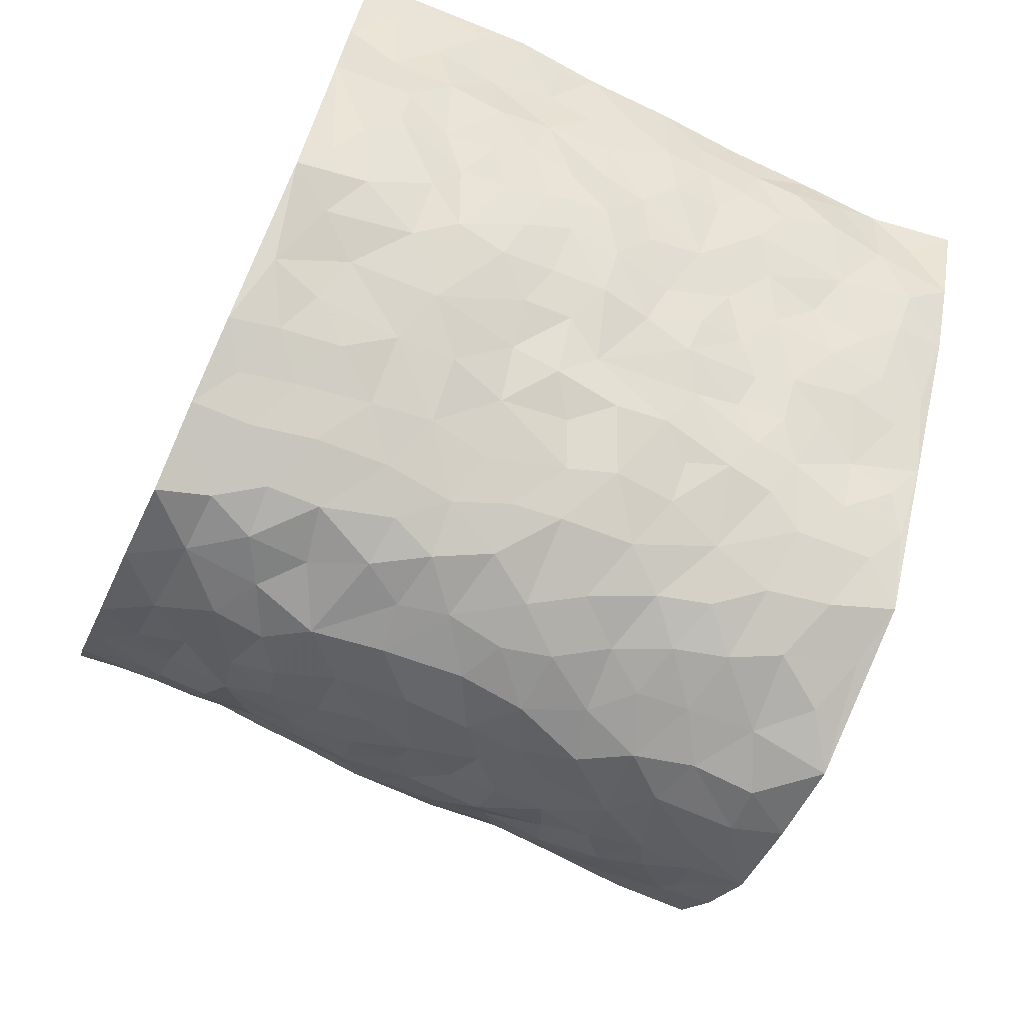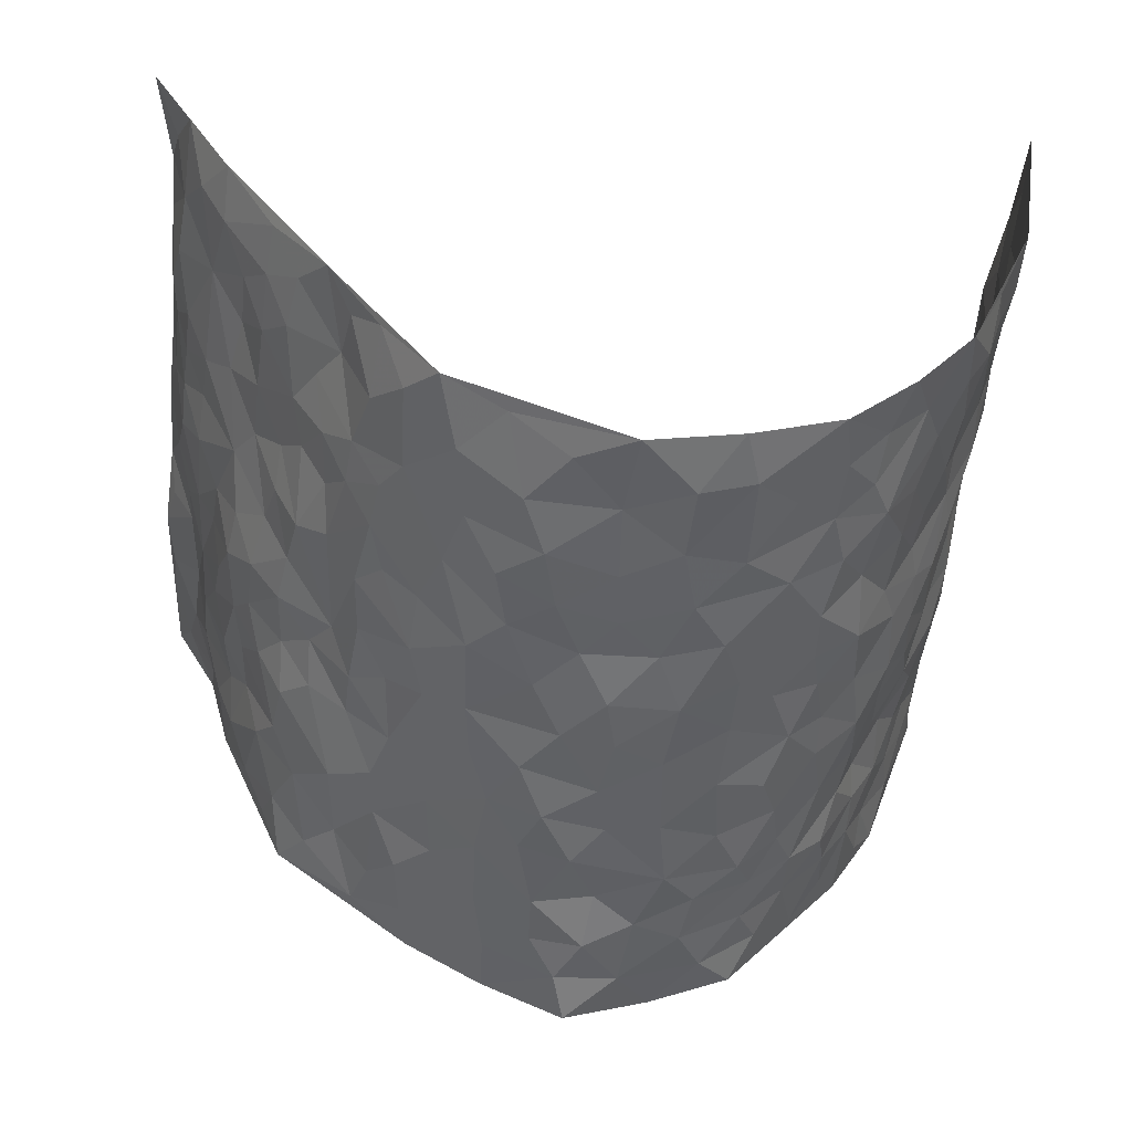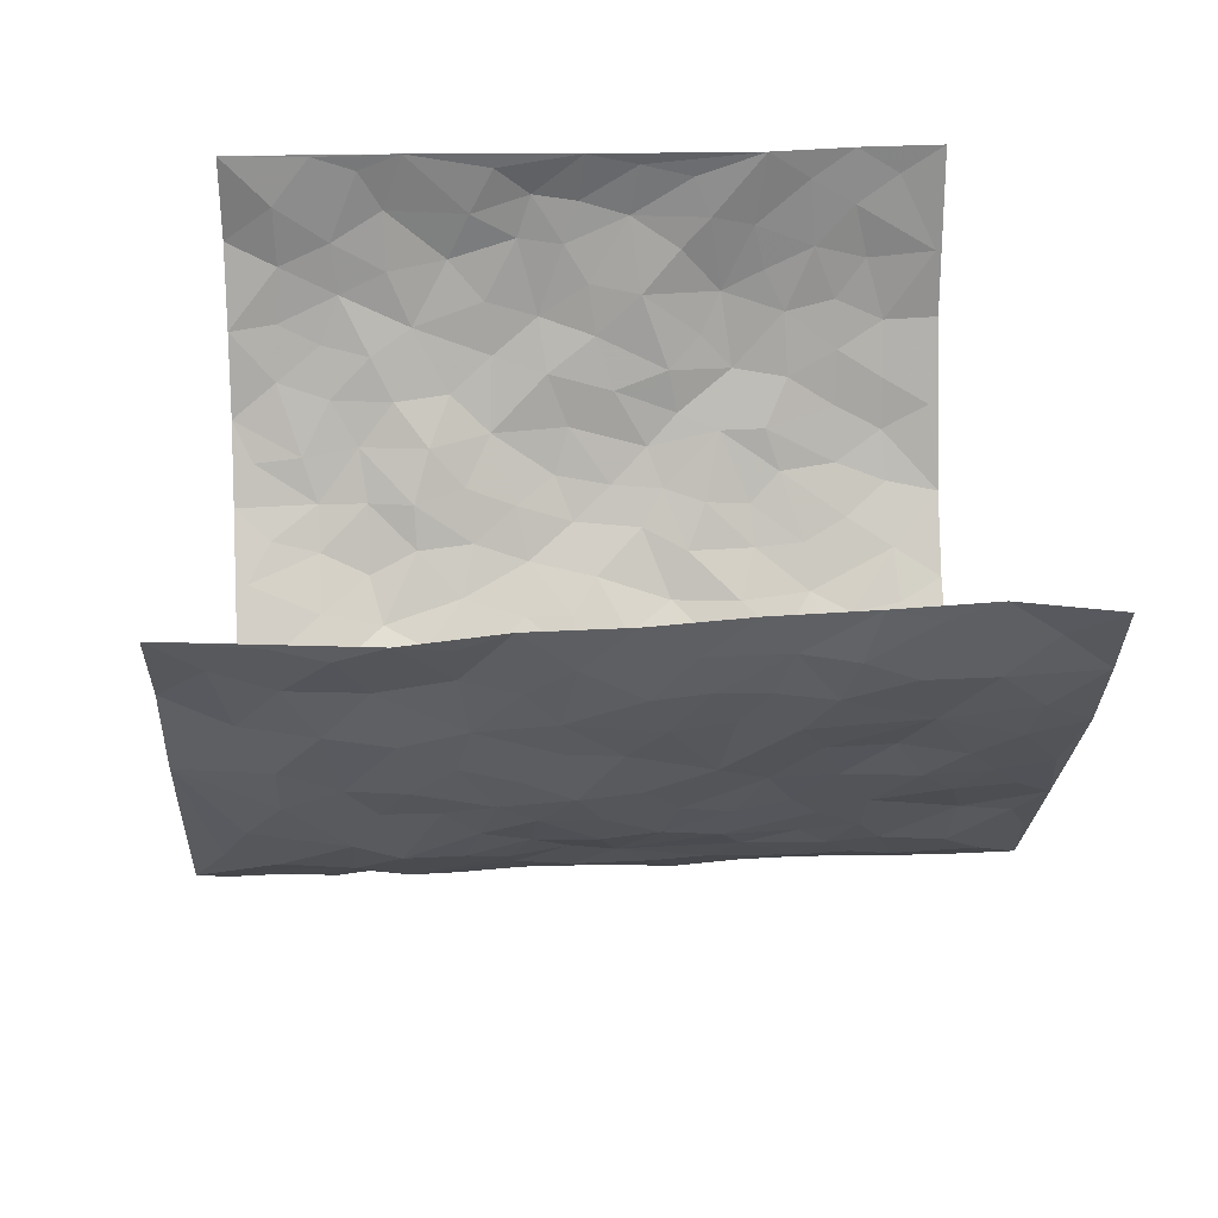
<metadata>
{"format":"obj","ext":"obj","renderer":"f3d","projection":"perspective","resolution":1024,"background":"white","views":[{"elev":-68.5,"azim":-115.2,"up":"+Z"},{"elev":-49.3,"azim":-5.1,"up":"+Z"},{"elev":33.5,"azim":-93.7,"up":"+Z"}]}
</metadata>
<code>
v -0.6207 0.00995 0.4247
v -0.5993 1.001 0.4183
v 0.5467 -0.002525 0.4211
v 0.5511 0.9933 0.4304
v -0.5417 0.3966 0.2502
v -0.6073 0.5055 0.4189
v -0.57 0.3623 0.3055
v 0.005621 0.003184 -0.2942
v -0.6019 0.2578 0.426
v -0.5898 0.3438 0.3682
v -0.5035 0.004328 0.208
v -0.5997 0.1332 0.4297
v -0.4969 0.2955 0.1786
v -0.5628 0.005962 0.3158
v -0.5659 0.2926 0.2907
v -0.3642 0.003438 0.003412
v -0.5972 0.195 0.4067
v -0.2584 0.1664 -0.1654
v -0.5354 0.3254 0.2325
v -0.571 0.1249 0.3163
v -0.5863 0.06977 0.3774
v -0.5418 0.06737 0.2566
v -0.4776 0.129 0.1485
v -0.506 0.0767 0.1927
v -0.5806 0.2124 0.3229
v -0.5937 0.2759 0.356
v -0.5257 0.18 0.233
v -0.4807 0.2123 0.1686
v -0.5772 0.4928 0.307
v -0.6018 0.3824 0.4231
v -0.505 0.9995 0.1901
v -0.4037 0.2242 0.03129
v 0.2529 0.1578 -0.2178
v -0.6157 0.7539 0.4114
v -0.3117 0.3935 -0.114
v -0.539 0.7558 0.2311
v -0.54 0.8347 0.248
v -0.4395 0.4446 0.05867
v -0.4609 0.6071 0.06559
v -0.4073 0.9971 -0.03551
v -0.6015 0.6914 0.3944
v -0.495 0.5644 0.1182
v -0.3363 0.7542 -0.1052
v -0.39 0.2815 0.006378
v -0.3621 0.226 -0.03453
v -0.3738 0.1637 0.001661
v -0.3693 0.6371 -0.05685
v -0.3135 0.5606 -0.1169
v 0.1676 0.4741 -0.2593
v -0.2865 0.221 -0.1367
v -0.1901 0.6104 -0.2134
v -0.3159 0.6299 -0.1074
v -0.2636 0.05686 -0.1582
v -0.4717 0.712 0.08964
v -0.3233 0.1947 -0.08692
v -0.5704 0.6218 0.3163
v -0.03206 0.3484 -0.2739
v 0.0633 0.3398 -0.2809
v 0.2804 0.4507 -0.1892
v -0.08989 0.551 -0.2713
v -0.1536 0.5558 -0.2408
v 0.0979 0.6305 -0.285
v -0.4574 0.3491 0.1103
v -0.5231 0.5774 0.2018
v -0.6022 0.8142 0.3866
v -0.4152 0.1306 0.05245
v -0.2946 0.01255 -0.09855
v -0.5471 0.47 0.2444
v -0.4494 0.1739 0.09922
v -0.4376 0.02003 0.105
v -0.2231 0.001033 -0.1989
v -0.4448 0.08987 0.1011
v -0.4018 0.0547 0.04673
v -0.3316 0.03837 -0.04641
v -0.3421 0.1053 -0.03036
v -0.5695 0.6893 0.3367
v -0.6045 0.8777 0.4073
v -0.5172 0.5126 0.1925
v 0.004299 0.9969 -0.3046
v -0.5441 0.6782 0.2513
v -0.4191 0.3172 0.05027
v -0.4049 0.4625 -0.001634
v 0.0115 0.5711 -0.2858
v -0.04416 0.483 -0.2795
v 0.008561 0.4195 -0.2865
v -0.1169 0.1276 -0.2589
v -0.4449 0.6711 0.03805
v -0.5891 0.567 0.3564
v -0.5193 0.6939 0.1843
v -0.3562 0.2978 -0.04469
v -0.4553 0.2696 0.1105
v -0.4097 0.6885 -0.02108
v -0.1623 0.4851 -0.2397
v -0.2372 0.4362 -0.1892
v -0.4852 0.651 0.1058
v -0.004148 0.1176 -0.2785
v -0.3402 0.5115 -0.07543
v -0.2952 0.2883 -0.1318
v -0.217 0.5038 -0.1992
v -0.1685 0.3819 -0.2357
v -0.6074 0.63 0.4183
v -0.5116 0.6254 0.1584
v -0.5503 0.5832 0.2609
v -0.3027 0.1097 -0.1114
v -0.4161 0.5341 0.0002629
v -0.4894 0.4091 0.1483
v -0.1225 0.324 -0.2576
v -0.1412 0.249 -0.2521
v -0.4105 0.6126 -0.0003069
v 0.1144 0.7292 -0.2828
v 0.00195 0.2154 -0.2826
v -0.06754 0.2733 -0.2749
v 0.01032 0.2888 -0.2816
v -0.3509 0.3642 -0.06515
v -0.1832 0.1833 -0.2285
v -0.4836 0.4902 0.1167
v -0.425 0.3826 0.03938
v -0.3932 0.3923 -0.0177
v -0.2655 0.5246 -0.1522
v -0.2311 0.3503 -0.1878
v -0.3047 0.4678 -0.1241
v -0.2048 0.2703 -0.2079
v -0.08434 0.4117 -0.267
v -0.458 0.5329 0.0613
v -0.08671 0.198 -0.2712
v -0.198 0.09258 -0.2198
v -0.3288 0.2583 -0.08678
v -0.5923 0.4431 0.37
v -0.5749 0.4253 0.3122
v 0.0983 0.4228 -0.2844
v 0.2095 0.2382 -0.2459
v 0.08812 0.5171 -0.2846
v 0.02482 0.4879 -0.288
v 0.169 0.3931 -0.2598
v 0.5156 0.4924 0.2404
v 0.2173 0.4339 -0.2351
v 0.2609 0.3139 -0.2168
v 0.1635 0.5678 -0.2633
v 0.1225 0.9982 -0.2671
v -0.2567 0.62 -0.1647
v 0.3609 0.8793 -0.08828
v 0.3992 0.9973 -0.03371
v -0.1927 0.781 -0.2096
v -0.05267 0.8638 -0.28
v -0.277 0.3487 -0.1439
v -0.3704 0.5669 -0.04319
v -0.0667 0.05307 -0.2715
v -0.1427 0.02209 -0.2342
v 0.1257 0.002831 -0.269
v 0.01806 0.8591 -0.2938
v -0.01229 0.6992 -0.2894
v 0.368 0.1962 -0.1026
v 0.3121 0.2899 -0.1613
v 0.4553 0.5252 0.0479
v 0.4275 0.5463 -0.01369
v 0.3876 0.1342 -0.07448
v 0.4218 0.2271 -0.01576
v 0.3587 0.3619 -0.1044
v 0.02767 0.6406 -0.2853
v -0.05486 0.6268 -0.283
v -0.1354 0.7289 -0.2464
v -0.08066 0.6923 -0.2725
v -0.05565 0.7907 -0.2806
v -0.1257 0.6322 -0.2509
v 0.02536 0.7739 -0.2791
v 0.2364 0.998 -0.2189
v -0.01448 0.926 -0.2933
v -0.2396 0.8465 -0.1799
v -0.1774 0.8804 -0.2136
v -0.2722 0.7811 -0.1453
v -0.2152 0.9986 -0.188
v -0.2026 0.6959 -0.2004
v -0.2787 0.7006 -0.1513
v -0.1294 0.8295 -0.2487
v -0.1091 0.9986 -0.2515
v 0.2152 0.7466 -0.2372
v 0.1757 0.6677 -0.2575
v 0.3013 0.5945 -0.169
v 0.2523 0.5225 -0.2139
v 0.2547 0.666 -0.208
v 0.3594 0.7438 -0.08978
v 0.3207 0.683 -0.1468
v 0.2684 0.7336 -0.1937
v 0.07252 0.9282 -0.2867
v 0.0831 0.8228 -0.2819
v 0.1487 0.8581 -0.2697
v 0.2362 0.8732 -0.2116
v 0.2963 0.7942 -0.1711
v 0.2293 0.5957 -0.232
v -0.5639 0.8706 0.3272
v -0.4918 0.8181 0.1405
v -0.558 0.7782 0.3164
v -0.5381 1.001 0.3102
v -0.5772 0.9429 0.3649
v -0.5319 0.9238 0.2622
v -0.5155 0.8875 0.1859
v -0.4647 0.9297 0.0671
v -0.4905 0.8869 0.1183
v -0.5027 0.748 0.1419
v -0.4456 0.814 0.02722
v -0.4651 0.7821 0.08673
v -0.4187 0.9001 -0.01509
v -0.3263 0.8779 -0.09187
v -0.4346 0.9597 0.01422
v -0.3879 0.8159 -0.05018
v -0.3691 0.9355 -0.06299
v -0.2971 0.9727 -0.1288
v -0.4188 0.7606 -0.01419
v -0.2771 0.9013 -0.1441
v -0.2285 0.9308 -0.183
v 0.1589 0.7849 -0.2647
v 0.2398 0.8043 -0.2086
v 0.1862 0.9334 -0.2477
v 0.3462 0.8121 -0.1184
v 0.2998 0.8803 -0.1514
v 0.3274 0.9817 -0.1159
v 0.2662 0.9372 -0.1869
v 0.3679 0.947 -0.07105
v 0.3394 0.4929 -0.1298
v 0.2987 0.5283 -0.1679
v 0.397 0.6031 -0.04362
v 0.3684 0.6641 -0.08655
v 0.3593 0.5876 -0.1131
v 0.3271 0.19 -0.1592
v 0.3952 0.3346 -0.0472
v 0.3939 0.5223 -0.071
v 0.3244 0.3878 -0.1639
v -0.1126 0.9147 -0.2529
v -0.1615 0.958 -0.2185
v 0.2999 0.1331 -0.1793
v 0.46 0.01271 0.06352
v 0.2003 0.3337 -0.2434
v 0.2646 0.3853 -0.2127
v 0.4435 0.2469 0.04202
v 0.5045 0.9941 0.1881
v 0.531 0.2455 0.4243
v 0.3974 0.8104 -0.0321
v 0.4954 0.4839 0.1692
v 0.3864 0.7456 -0.031
v 0.5401 0.4951 0.4245
v 0.4862 0.2922 0.1175
v 0.4195 0.4675 -0.02801
v 0.5178 0.3074 0.2227
v 0.4439 0.4149 0.01856
v 0.4107 0.0003561 -0.05009
v 0.09602 0.2527 -0.2866
v 0.4196 0.07554 -0.03604
v 0.1407 0.3192 -0.2759
v 0.3639 0.2667 -0.1057
v 0.5258 0.261 0.3185
v 0.4672 0.4599 0.09669
v 0.4542 0.08034 0.02912
v 0.3834 0.4259 -0.07774
v 0.4625 0.3706 0.06101
v 0.2763 0.2327 -0.2035
v 0.3981 0.2714 -0.05345
v 0.2571 0.07875 -0.2164
v 0.3322 0.002067 -0.1459
v 0.2427 0.00214 -0.2297
v 0.2008 0.115 -0.2465
v 0.07394 0.1704 -0.2886
v 0.1496 0.1902 -0.2715
v 0.4648 0.1462 0.06294
v 0.5056 0.4188 0.2261
v 0.5058 0.218 0.1939
v 0.4761 0.07895 0.09988
v 0.4762 0.3823 0.1221
v 0.4972 0.3365 0.1662
v 0.5254 0.3217 0.3316
v 0.5127 0.5632 0.1939
v 0.4891 0.1436 0.1398
v 0.5112 0.1471 0.2084
v 0.5224 0.3633 0.2862
v 0.537 0.3447 0.3878
v 0.5399 0.4336 0.3313
v 0.4452 0.3124 0.04055
v 0.5255 0.1029 0.2639
v 0.3059 0.06337 -0.1689
v 0.3595 0.06828 -0.1103
v 0.07764 0.07801 -0.2889
v 0.1475 0.0723 -0.2707
v 0.5478 0.7434 0.4278
v 0.5074 0.07731 0.1757
v 0.4766 0.2141 0.1055
v 0.5396 0.4198 0.4065
v 0.5456 0.504 0.3527
v 0.5193 0.2468 0.2532
v 0.431 0.1472 -0.009811
v 0.5071 -0.0005757 0.1779
v 0.4122 0.3939 -0.03182
v 0.5415 0.06003 0.3824
v 0.5428 0.122 0.4225
v 0.5228 0.1769 0.2847
v 0.5326 0.1206 0.3422
v 0.5227 0.006273 0.2726
v 0.5341 0.1841 0.3817
v 0.4768 0.5531 0.1215
v 0.4956 0.6294 0.1432
v 0.4482 0.6348 0.04568
v 0.5374 0.6869 0.2733
v 0.4609 0.7688 0.09298
v 0.5451 0.6195 0.4045
v 0.5176 0.6376 0.2169
v 0.5395 0.5902 0.302
v 0.5063 0.74 0.1853
v 0.5332 0.5256 0.2933
v 0.549 0.5691 0.3628
v 0.5398 0.6545 0.3396
v 0.4711 0.6901 0.09724
v 0.4257 0.7217 0.03632
v 0.4046 0.6733 -0.01688
v 0.5341 0.8471 0.3043
v 0.4976 0.8674 0.1669
v 0.5249 0.7717 0.263
v 0.5454 0.7726 0.3467
v 0.52 0.8397 0.2322
v 0.5491 0.8684 0.4262
v 0.4848 0.799 0.1519
v 0.5482 0.8056 0.4042
v 0.511 0.9274 0.1944
v 0.5463 0.9933 0.3058
v 0.4637 0.9957 0.07149
v 0.5312 0.9212 0.2721
v 0.5383 0.9234 0.3588
v 0.4804 0.9313 0.1189
v 0.4296 0.8997 0.02641
v 0.4003 0.8798 -0.03223
v 0.4314 0.9679 0.01861
v 0.4358 0.8199 0.03688
v 0.465 0.858 0.09742
f 29 6 128
f 12 21 20
f 26 10 9
f 55 45 46
f 27 19 15
f 26 9 17
f 101 6 88
f 12 1 21
f 7 15 19
f 125 86 96
f 84 123 85
f 129 29 128
f 25 27 15
f 12 20 17
f 73 75 66
f 22 14 11
f 26 17 25
f 9 12 17
f 25 15 26
f 5 129 7
f 52 146 48
f 55 18 50
f 7 19 5
f 20 27 25
f 124 82 105
f 41 76 34
f 20 14 22
f 14 20 21
f 14 21 1
f 24 22 11
f 24 27 22
f 72 66 69
f 69 32 91
f 70 24 11
f 24 23 27
f 17 20 25
f 27 20 22
f 10 15 7
f 10 26 15
f 23 28 27
f 27 13 19
f 28 23 69
f 13 27 28
f 119 121 94
f 10 7 129
f 6 30 128
f 9 10 30
f 36 192 80
f 80 102 89
f 118 81 44
f 64 103 78
f 115 126 86
f 45 32 46
f 91 63 13
f 129 68 29
f 95 87 54
f 95 54 199
f 202 40 204
f 82 97 105
f 29 88 6
f 18 55 104
f 148 126 71
f 38 82 124
f 50 18 122
f 117 82 38
f 5 19 106
f 82 117 118
f 80 64 102
f 127 45 55
f 194 77 190
f 98 35 114
f 39 124 105
f 127 50 98
f 106 19 13
f 66 75 46
f 39 95 42
f 63 117 38
f 95 89 102
f 101 56 76
f 51 140 99
f 18 53 126
f 62 83 132
f 45 127 90
f 112 113 57
f 103 29 68
f 130 85 58
f 109 39 105
f 35 94 121
f 113 246 58
f 151 165 163
f 120 100 94
f 114 127 98
f 192 190 65
f 95 39 87
f 36 191 37
f 67 104 74
f 56 101 88
f 13 63 106
f 192 34 76
f 268 241 243
f 108 115 125
f 93 84 60
f 133 84 85
f 156 288 157
f 101 76 41
f 80 103 64
f 105 97 146
f 99 61 51
f 92 109 47
f 125 96 111
f 158 227 153
f 75 104 55
f 69 66 32
f 81 91 32
f 106 78 68
f 42 64 78
f 77 34 65
f 24 70 72
f 75 73 16
f 16 71 67
f 2 34 77
f 13 28 91
f 103 56 88
f 56 80 76
f 72 69 23
f 11 16 70
f 16 73 70
f 16 67 74
f 115 18 126
f 24 72 23
f 73 72 70
f 16 74 75
f 72 73 66
f 32 45 44
f 84 83 60
f 66 46 32
f 78 106 116
f 117 63 81
f 67 53 104
f 103 68 78
f 69 91 28
f 36 80 89
f 106 38 116
f 106 68 5
f 81 118 117
f 62 132 138
f 32 44 81
f 53 67 71
f 57 58 85
f 123 100 107
f 93 60 61
f 33 230 224
f 8 96 147
f 132 133 130
f 140 48 119
f 93 100 123
f 122 98 50
f 164 60 160
f 53 71 126
f 125 112 108
f 193 194 195
f 75 55 46
f 63 91 81
f 56 103 80
f 196 198 31
f 18 104 53
f 121 48 97
f 38 106 63
f 118 97 82
f 97 35 121
f 51 172 140
f 130 134 49
f 87 39 109
f 288 252 263
f 97 114 35
f 47 43 92
f 57 113 58
f 248 130 58
f 34 101 41
f 114 90 127
f 116 124 42
f 145 94 35
f 118 114 97
f 167 79 175
f 98 145 35
f 85 123 57
f 43 47 52
f 199 36 89
f 42 78 116
f 159 83 62
f 88 29 103
f 74 104 75
f 118 44 90
f 173 140 172
f 42 95 102
f 190 192 37
f 65 190 77
f 89 95 199
f 125 111 112
f 92 87 109
f 18 115 122
f 177 180 176
f 112 57 107
f 109 105 146
f 93 94 100
f 285 286 275
f 96 86 147
f 137 232 131
f 57 123 107
f 87 92 208
f 49 134 136
f 132 130 49
f 161 164 162
f 50 127 55
f 122 108 107
f 122 107 100
f 48 140 52
f 118 90 114
f 99 119 94
f 123 84 93
f 36 37 192
f 48 121 119
f 120 122 100
f 39 42 124
f 38 124 116
f 248 58 246
f 44 45 90
f 98 122 120
f 146 52 47
f 94 93 99
f 168 209 170
f 212 183 188
f 202 197 200
f 42 102 64
f 107 108 112
f 99 93 61
f 8 280 96
f 112 111 113
f 125 115 86
f 115 108 122
f 128 30 10
f 5 68 129
f 10 129 128
f 132 49 138
f 83 84 133
f 130 133 85
f 83 133 132
f 248 134 130
f 156 152 224
f 151 110 165
f 212 186 211
f 153 224 249
f 254 251 244
f 246 261 262
f 225 158 249
f 49 136 179
f 185 184 150
f 214 188 181
f 181 188 182
f 161 163 174
f 143 170 172
f 110 211 185
f 184 79 167
f 174 228 169
f 62 110 159
f 163 150 144
f 210 169 229
f 170 143 168
f 176 211 110
f 98 120 145
f 94 145 120
f 48 146 97
f 109 146 47
f 148 86 126
f 147 86 148
f 71 8 148
f 8 147 148
f 244 276 254
f 232 136 134
f 174 143 161
f 60 83 160
f 163 162 151
f 159 160 83
f 261 281 262
f 259 281 149
f 219 220 59
f 246 113 111
f 33 255 131
f 157 256 152
f 137 255 153
f 230 278 279
f 262 260 33
f 154 155 242
f 131 255 137
f 248 131 232
f 281 280 149
f 259 258 278
f 220 179 59
f 159 151 160
f 162 160 151
f 164 61 60
f 228 174 144
f 144 174 163
f 159 110 151
f 161 172 164
f 186 184 185
f 161 162 163
f 61 164 51
f 160 162 164
f 187 217 213
f 150 163 165
f 205 202 200
f 79 184 139
f 170 43 173
f 174 169 143
f 161 143 172
f 167 144 150
f 176 180 183
f 172 170 173
f 223 226 221
f 185 150 165
f 99 140 119
f 207 206 203
f 172 51 164
f 43 52 173
f 173 52 140
f 167 175 228
f 228 229 169
f 210 168 169
f 177 110 62
f 189 138 179
f 62 138 177
f 136 232 233
f 181 182 222
f 150 184 167
f 178 180 189
f 49 179 138
f 177 138 189
f 180 178 182
f 178 179 220
f 307 308 304
f 222 223 221
f 215 187 188
f 176 183 212
f 187 213 186
f 214 215 188
f 185 211 186
f 237 181 239
f 182 188 183
f 110 185 165
f 216 215 141
f 211 176 212
f 182 183 180
f 176 110 177
f 213 184 186
f 178 189 179
f 177 189 180
f 195 190 37
f 197 198 200
f 195 194 190
f 34 192 65
f 80 192 76
f 37 196 195
f 194 2 77
f 193 2 194
f 196 37 191
f 31 193 195
f 198 196 191
f 31 195 196
f 199 201 191
f 197 204 31
f 198 191 201
f 31 198 197
f 201 199 54
f 36 199 191
f 54 208 201
f 208 43 205
f 208 54 87
f 198 201 200
f 206 205 203
f 43 170 203
f 210 207 209
f 40 202 206
f 31 204 40
f 197 202 204
f 208 205 200
f 43 203 205
f 205 206 202
f 203 209 207
f 171 40 207
f 40 206 207
f 208 200 201
f 43 208 92
f 170 209 203
f 168 143 169
f 207 210 171
f 168 210 209
f 188 187 212
f 212 187 186
f 166 139 213
f 184 213 139
f 237 214 181
f 215 214 141
f 216 141 218
f 213 217 166
f 142 166 216
f 217 216 166
f 187 215 217
f 216 217 215
f 237 141 214
f 142 216 218
f 223 222 182
f 179 136 59
f 223 220 219
f 267 238 251
f 237 327 141
f 223 182 178
f 158 290 253
f 220 223 178
f 59 233 227
f 233 59 136
f 248 246 131
f 153 249 158
f 251 254 267
f 223 219 226
f 111 261 246
f 297 251 238
f 276 256 157
f 167 228 144
f 229 228 175
f 175 171 229
f 229 171 210
f 260 257 33
f 265 271 272
f 266 289 283
f 269 243 250
f 249 224 152
f 266 283 271
f 227 233 137
f 253 227 158
f 325 313 320
f 135 264 275
f 310 329 239
f 270 298 297
f 249 256 225
f 275 273 269
f 311 222 221
f 155 154 299
f 234 276 157
f 310 311 299
f 222 239 181
f 221 226 155
f 266 263 252
f 242 290 244
f 264 273 275
f 273 264 243
f 242 244 154
f 276 290 225
f 288 234 157
f 240 282 302
f 275 286 306
f 225 290 158
f 234 263 284
f 241 254 276
f 233 232 137
f 137 153 227
f 264 135 238
f 244 251 154
f 260 259 257
f 227 253 219
f 33 224 255
f 154 297 299
f 240 302 307
f 297 154 251
f 264 268 243
f 253 226 219
f 271 284 263
f 277 294 293
f 290 242 253
f 241 234 284
f 59 227 219
f 242 155 226
f 252 245 231
f 157 152 156
f 257 230 33
f 152 256 249
f 278 230 257
f 262 33 131
f 224 153 255
f 259 278 257
f 134 248 232
f 230 279 224
f 96 261 111
f 261 96 280
f 280 281 261
f 246 262 131
f 252 247 245
f 268 267 241
f 283 277 272
f 288 247 252
f 275 274 285
f 295 291 294
f 267 268 264
f 263 234 288
f 309 310 299
f 290 276 244
f 283 272 271
f 267 254 241
f 265 243 241
f 236 240 285
f 297 238 270
f 303 305 298
f 241 276 234
f 221 155 299
f 272 277 293
f 250 243 287
f 286 285 240
f 284 271 265
f 271 263 266
f 295 3 291
f 225 256 276
f 241 284 265
f 289 266 231
f 3 292 291
f 321 235 323
f 293 294 296
f 279 278 258
f 245 279 258
f 279 156 224
f 260 281 259
f 280 8 149
f 262 281 260
f 231 266 252
f 267 264 238
f 306 304 270
f 283 289 295
f 243 269 273
f 236 269 250
f 294 292 296
f 274 236 285
f 269 274 275
f 250 287 293
f 245 289 231
f 236 274 269
f 156 279 247
f 242 226 253
f 247 279 245
f 243 265 287
f 288 156 247
f 265 272 293
f 296 292 236
f 293 287 265
f 295 294 277
f 277 283 295
f 236 250 296
f 289 3 295
f 292 294 291
f 293 296 250
f 300 304 308
f 325 320 235
f 329 330 326
f 270 304 303
f 270 303 298
f 309 305 301
f 135 306 270
f 299 297 298
f 298 309 299
f 238 135 270
f 300 314 305
f 303 300 305
f 304 306 307
f 300 303 304
f 282 319 315
f 322 325 235
f 275 306 135
f 307 306 286
f 240 307 286
f 308 307 302
f 302 282 308
f 308 282 315
f 305 309 298
f 310 309 301
f 310 301 329
f 310 239 311
f 222 311 239
f 299 311 221
f 319 312 315
f 312 323 316
f 301 305 318
f 305 314 316
f 300 308 315
f 316 314 312
f 312 314 315
f 315 314 300
f 323 312 324
f 316 313 318
f 282 4 317
f 330 313 325
f 4 321 324
f 235 320 323
f 282 317 319
f 312 319 317
f 326 325 322
f 316 320 313
f 316 318 305
f 142 218 327
f 327 218 141
f 316 323 320
f 324 312 317
f 4 324 317
f 321 323 324
f 318 313 330
f 328 326 322
f 326 327 329
f 329 327 237
f 326 328 327
f 322 142 328
f 327 328 142
f 329 237 239
f 301 318 330
f 326 330 325
f 330 329 301

</code>
